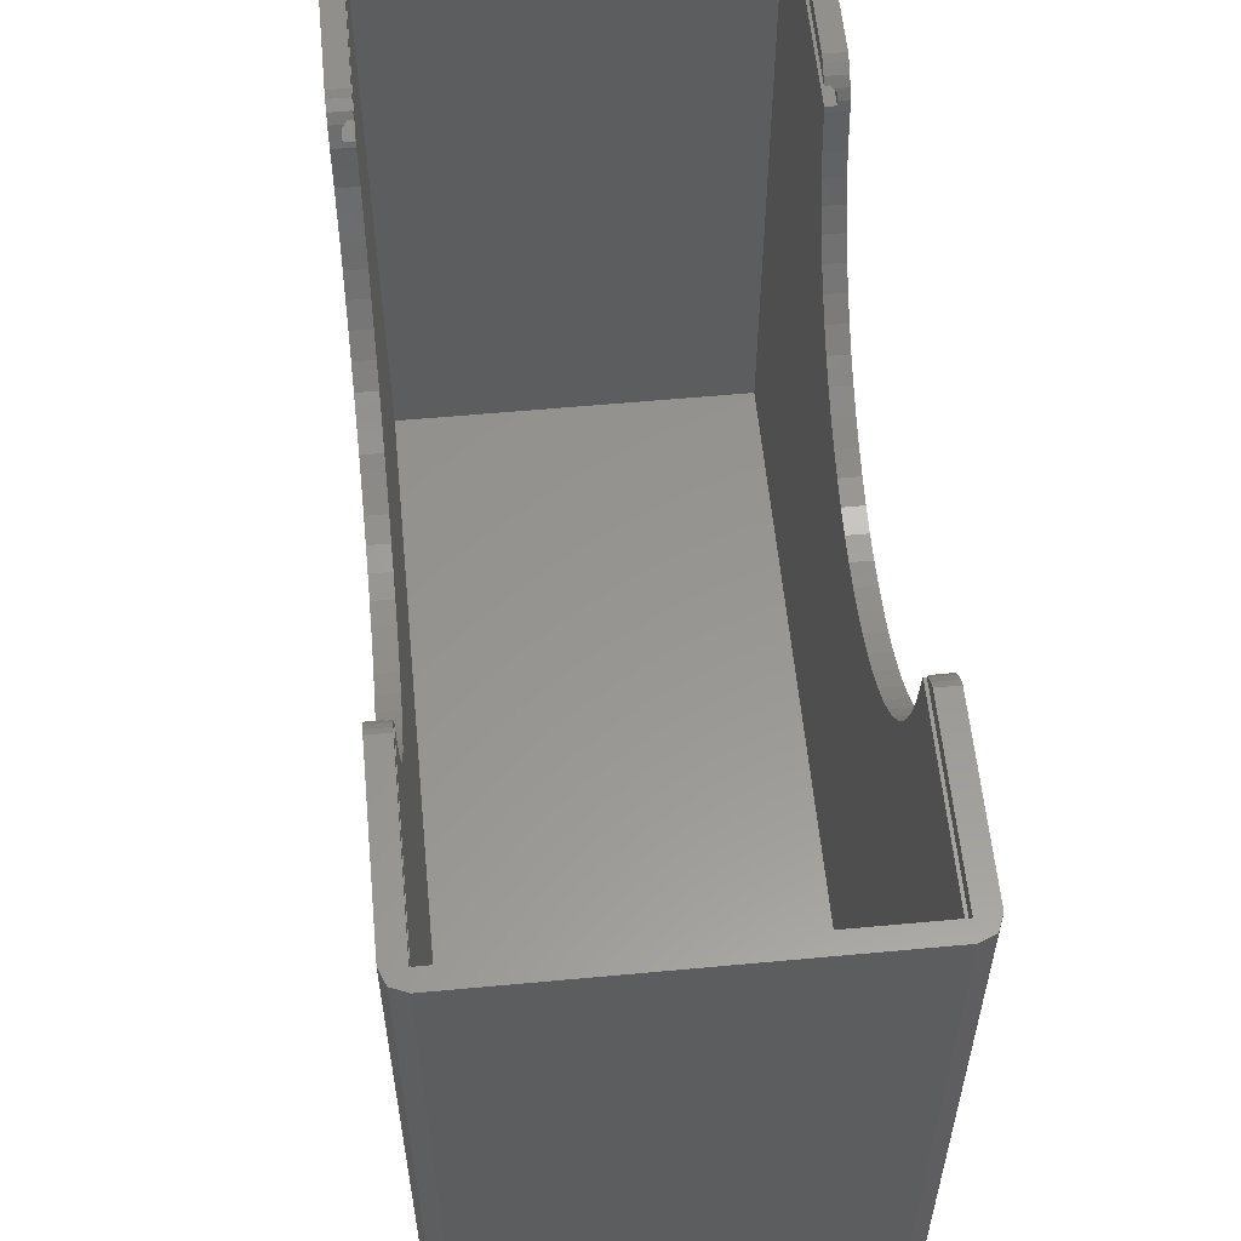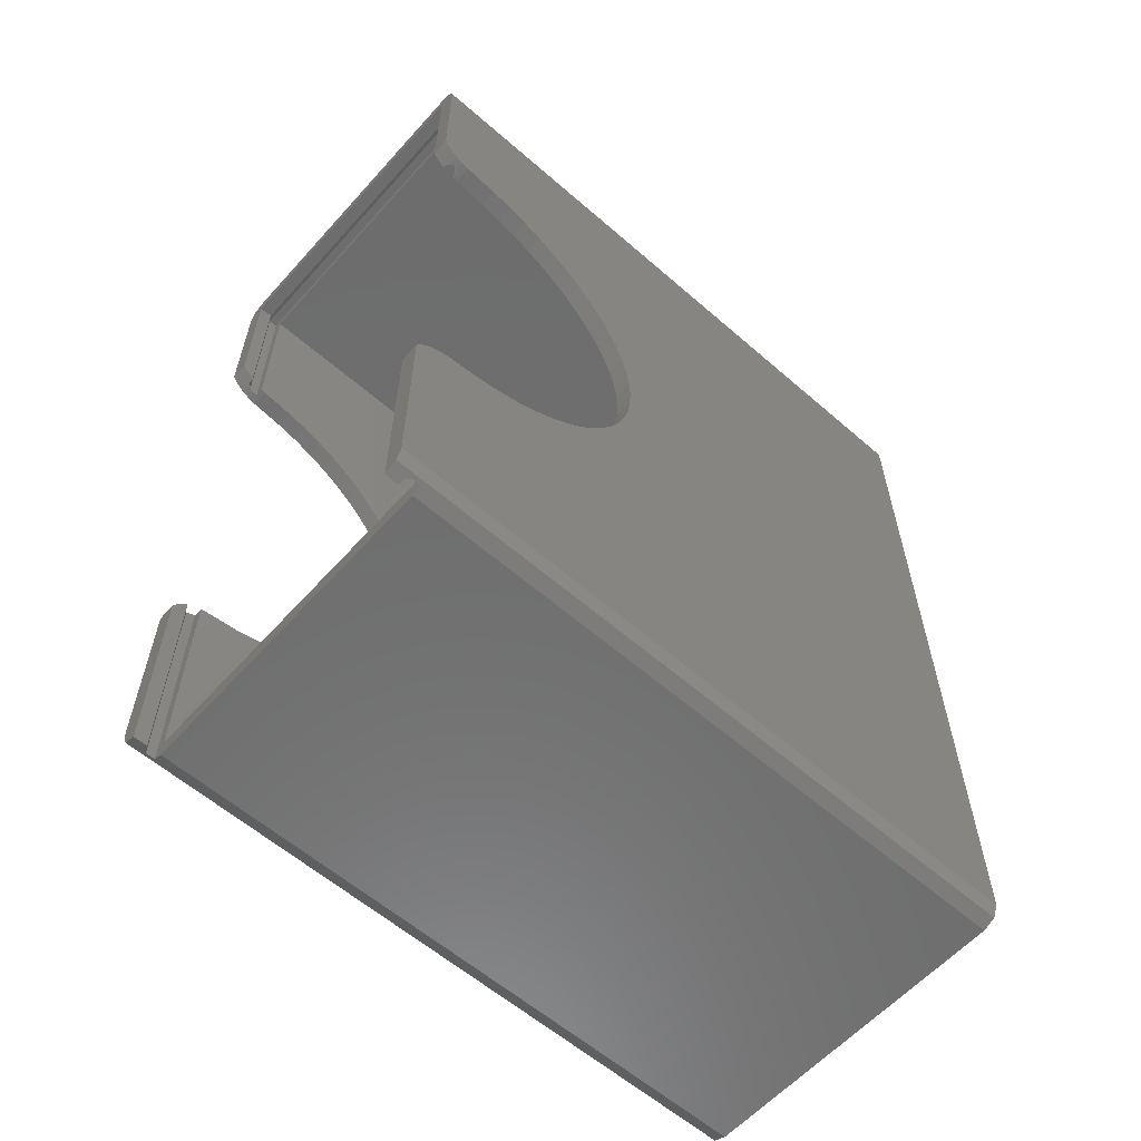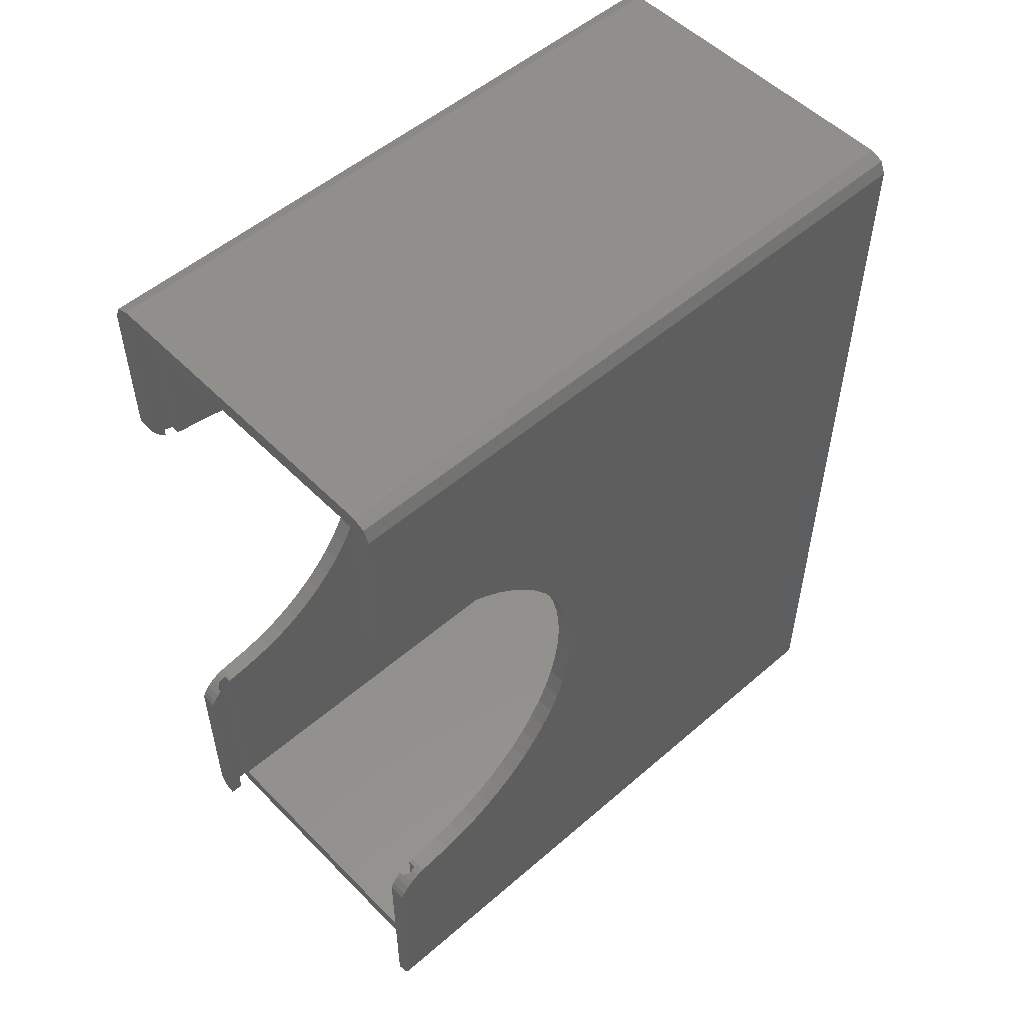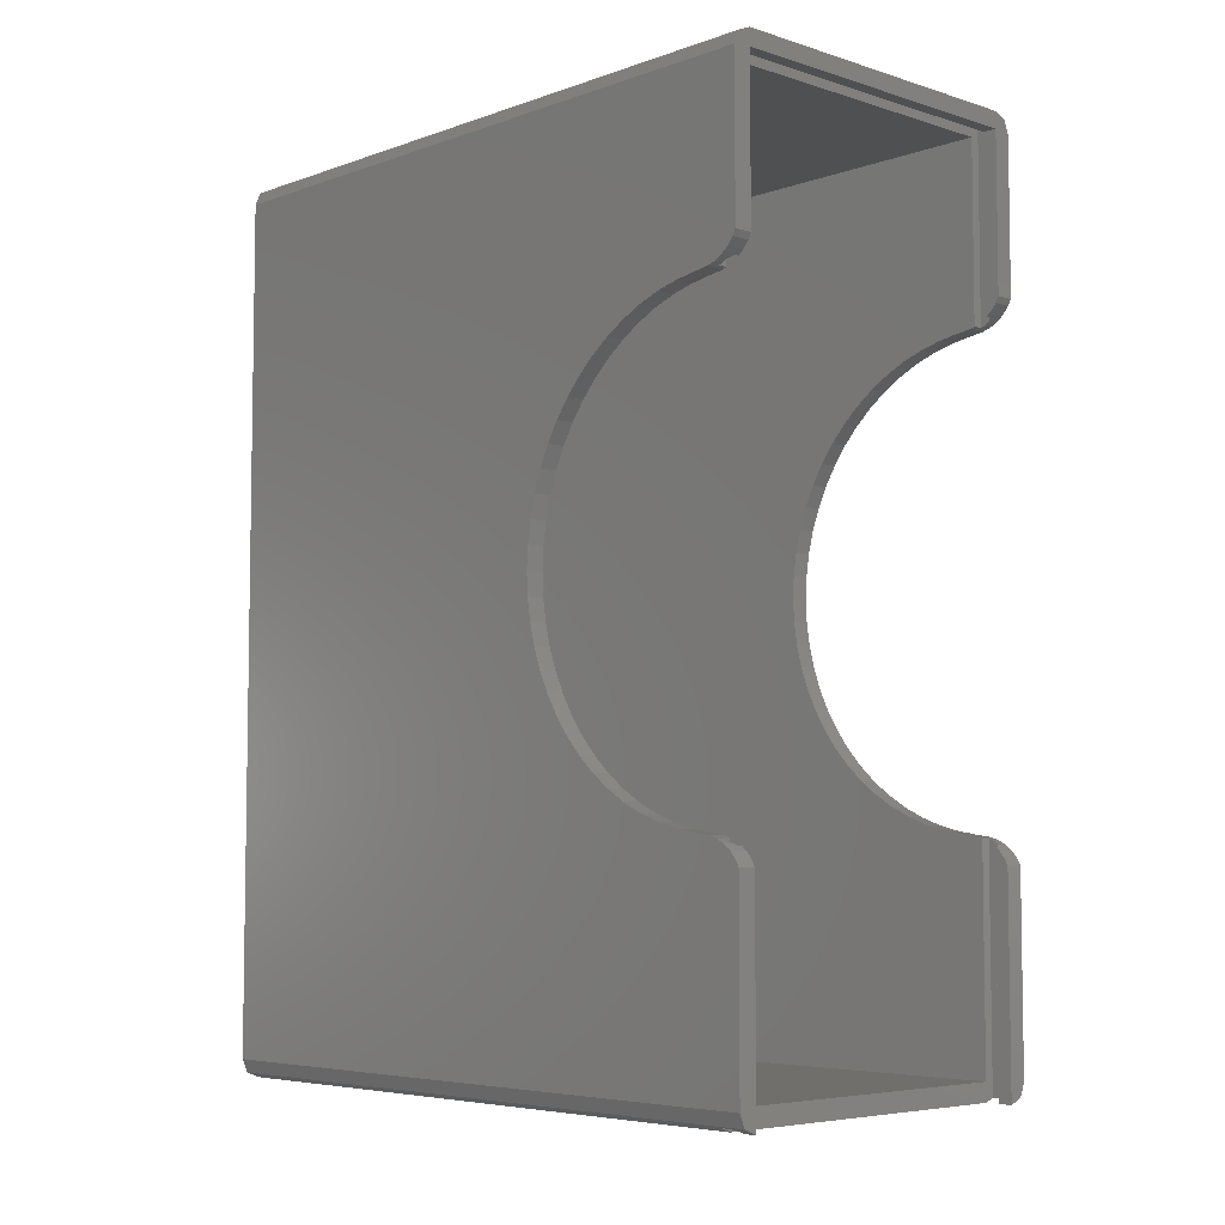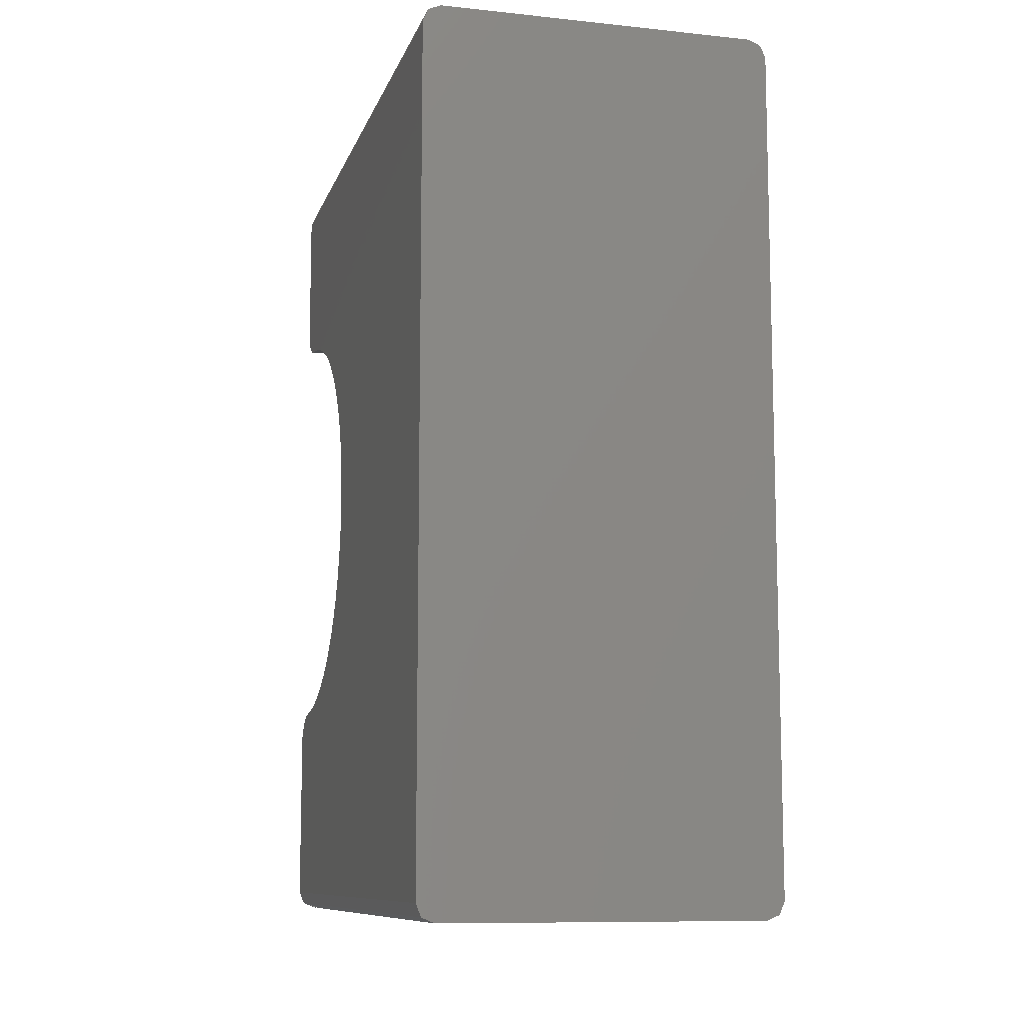
<metadata>
{"format":"stl","ext":"stl","renderer":"f3d","projection":"perspective","resolution":1024,"background":"white","views":[{"elev":58.0,"azim":174.5,"up":"+Z"},{"elev":-59.8,"azim":48.3,"up":"+Y"},{"elev":52.6,"azim":47.1,"up":"+Y"},{"elev":-5.7,"azim":-43.4,"up":"+Y"},{"elev":-9.9,"azim":165.0,"up":"+Y"}]}
</metadata>
<code>
# stl→obj: 268 verts, 532 faces
v 2 95.2 71.5
v 37.4 95.2 73
v 2 95.2 73
v 37.4 95.2 71.5
v 38.4 96 70
v 37.4 95 70
v 38.4 75.75 70
v 2 95 70
v 1 96 70
v 1 75.75 70
v 2 75.75 70
v 37.4 75.75 70
v 1 25.25 70
v 2 2 70
v 2 25.25 70
v 1 0.4142 70
v 2 0 70
v 37.4 2 70
v 38.4 25.25 70
v 37.4 25.25 70
v 38.4 0.4142 70
v 37.4 0 70
v 2 23.28 72.67
v 2 24.48 71.5
v 2 24.04 72.05
v 2 22.66 73
v 2 0 71.5
v 2 0 73
v 2 78.34 73
v 2 76.52 71.5
v 2 77.72 72.67
v 2 76.96 72.05
v 2 75.28 67.38
v 2 75.02 65.63
v 2 75.28 67.19
v 2 75.54 69.17
v 2 75.54 68.96
v 2 75.6 69.49
v 2 74.42 63.25
v 2 73.6 60.94
v 2 72.55 58.73
v 2 71.29 56.62
v 2 95 2
v 2 69.83 54.65
v 2 68.18 52.83
v 2 66.36 51.18
v 2 64.39 49.72
v 2 62.28 48.46
v 2 60.07 47.41
v 2 57.76 46.59
v 2 55.38 45.99
v 2 52.95 45.63
v 2 50.5 45.51
v 2 2 2
v 2 48.05 45.63
v 2 45.62 45.99
v 2 43.24 46.59
v 2 40.93 47.41
v 2 38.72 48.46
v 2 36.61 49.72
v 2 34.64 51.18
v 2 25.72 67.19
v 2 25.98 65.63
v 2 25.72 67.38
v 2 25.46 68.96
v 2 25.46 69.17
v 2 25.4 69.49
v 2 26.58 63.25
v 2 27.4 60.94
v 2 28.45 58.73
v 2 29.71 56.62
v 2 31.17 54.65
v 2 32.82 52.83
v 37.4 24.48 71.5
v 37.4 23.28 72.67
v 37.4 24.04 72.05
v 37.4 22.66 73
v 37.4 0 71.5
v 37.4 0 73
v 37.4 78.34 73
v 37.4 76.52 71.5
v 37.4 77.72 72.67
v 37.4 76.96 72.05
v 37.4 71.29 56.62
v 37.4 95 2
v 37.4 75.54 68.96
v 37.4 75.28 67.19
v 37.4 75.6 69.49
v 37.4 75.54 69.17
v 37.4 75.02 65.63
v 37.4 75.28 67.38
v 37.4 74.42 63.25
v 37.4 73.6 60.94
v 37.4 72.55 58.73
v 37.4 69.83 54.65
v 37.4 68.18 52.83
v 37.4 66.36 51.18
v 37.4 64.39 49.72
v 37.4 62.28 48.46
v 37.4 60.07 47.41
v 37.4 57.76 46.59
v 37.4 55.38 45.99
v 37.4 52.95 45.63
v 37.4 50.5 45.51
v 37.4 2 2
v 37.4 48.05 45.63
v 37.4 45.62 45.99
v 37.4 43.24 46.59
v 37.4 40.93 47.41
v 37.4 38.72 48.46
v 37.4 36.61 49.72
v 37.4 25.46 68.96
v 37.4 25.4 69.49
v 37.4 25.72 67.19
v 37.4 25.98 65.63
v 37.4 34.64 51.18
v 37.4 32.82 52.83
v 37.4 31.17 54.65
v 37.4 29.71 56.62
v 37.4 28.45 58.73
v 37.4 27.4 60.94
v 37.4 26.58 63.25
v 37.4 25.72 67.38
v 37.4 25.46 69.17
v 38.4 96 71
v 1 96 71
v 37.9 95.5 71.5
v 1.5 95.5 71.5
v 38.4 76.19 71
v 37.9 76.52 71.5
v 38.11 76.34 71.29
v 38.4 24.81 71
v 37.9 24.48 71.5
v 38.11 24.66 71.29
v 38.4 0.4142 71
v 37.9 0.2071 71.5
v 1 76.19 71
v 1.5 76.52 71.5
v 1.288 76.34 71.29
v 1.5 24.48 71.5
v 1 24.81 71
v 1.288 24.66 71.29
v 1 0.4142 71
v 1.5 0.2071 71.5
v 38.4 75.88 70.42
v 38.4 25.12 70.42
v 1 75.88 70.42
v 1 25.12 70.42
v 3.815e-07 77.72 72.67
v 3.815e-07 76.96 72.05
v 39.4 76.96 72.05
v 39.4 77.72 72.67
v 3.815e-07 76.34 71.29
v 39.4 76.34 71.29
v 39.4 75.6 69.49
v 39.4 75.54 68.96
v 3.815e-07 75.54 68.96
v 3.815e-07 75.6 69.49
v 39.4 75.88 70.42
v 3.815e-07 75.88 70.42
v 3.815e-07 78.34 73
v 39.4 78.34 73
v 39.4 75.54 69.17
v 3.815e-07 75.54 69.17
v 3.815e-07 75.28 67.19
v 39.4 75.28 67.19
v 3.815e-07 75.28 67.38
v 39.4 75.28 67.38
v 3.815e-07 24.04 72.05
v 3.815e-07 23.28 72.67
v 39.4 23.28 72.67
v 39.4 24.04 72.05
v 3.815e-07 24.66 71.29
v 39.4 24.66 71.29
v 39.4 25.46 68.96
v 39.4 25.4 69.49
v 3.815e-07 25.4 69.49
v 3.815e-07 25.46 68.96
v 39.4 25.12 70.42
v 3.815e-07 25.12 70.42
v 3.815e-07 22.66 73
v 39.4 22.66 73
v 39.4 25.46 69.17
v 3.815e-07 25.46 69.17
v 3.815e-07 25.72 67.19
v 39.4 25.72 67.19
v 3.815e-07 25.72 67.38
v 39.4 25.72 67.38
v 39.4 55.38 45.99
v 39.4 57.76 46.59
v 3.815e-07 57.76 46.59
v 3.815e-07 55.38 45.99
v 3.815e-07 29.71 56.62
v 3.815e-07 31.17 54.65
v 39.4 31.17 54.65
v 39.4 29.71 56.62
v 3.815e-07 28.45 58.73
v 39.4 28.45 58.73
v 3.815e-07 68.18 52.83
v 3.815e-07 69.83 54.65
v 39.4 69.83 54.65
v 39.4 68.18 52.83
v 39.4 25.98 65.63
v 3.815e-07 25.98 65.63
v 39.4 26.58 63.25
v 3.815e-07 26.58 63.25
v 3.815e-07 72.55 58.73
v 3.815e-07 73.6 60.94
v 39.4 73.6 60.94
v 39.4 72.55 58.73
v 39.4 75.02 65.63
v 3.815e-07 75.02 65.63
v 3.815e-07 66.36 51.18
v 3.815e-07 64.39 49.72
v 39.4 64.39 49.72
v 39.4 66.36 51.18
v 39.4 48.05 45.63
v 39.4 50.5 45.51
v 3.815e-07 50.5 45.51
v 3.815e-07 48.05 45.63
v 39.4 38.72 48.46
v 39.4 40.93 47.41
v 3.815e-07 40.93 47.41
v 3.815e-07 38.72 48.46
v 39.4 27.4 60.94
v 3.815e-07 27.4 60.94
v 39.4 74.42 63.25
v 3.815e-07 74.42 63.25
v 3.815e-07 71.29 56.62
v 39.4 71.29 56.62
v 39.4 62.28 48.46
v 3.815e-07 62.28 48.46
v 39.4 43.24 46.59
v 3.815e-07 43.24 46.59
v 3.815e-07 36.61 49.72
v 39.4 36.61 49.72
v 39.4 60.07 47.41
v 3.815e-07 60.07 47.41
v 39.4 52.95 45.63
v 3.815e-07 52.95 45.63
v 3.815e-07 32.82 52.83
v 39.4 32.82 52.83
v 3.815e-07 34.64 51.18
v 39.4 34.64 51.18
v 3.815e-07 45.62 45.99
v 39.4 45.62 45.99
v 3.815e-07 2 73
v 0.5858 0.5858 73
v 2 97 73
v 37.4 97 73
v 0.5858 96.41 73
v 3.815e-07 95 73
v 39.4 95 73
v 38.81 96.41 73
v 39.4 2 73
v 38.81 0.5858 73
v 39.4 95 0
v 39.4 2 0
v 3.815e-07 95 0
v 3.815e-07 2 0
v 38.81 96.41 0
v 38.81 0.5858 0
v 0.5858 96.41 0
v 37.4 0 0
v 2 0 0
v 37.4 97 0
v 0.5858 0.5858 0
v 2 97 0
f 1 2 3
f 2 1 4
f 5 6 7
f 5 8 6
f 9 8 5
f 10 8 9
f 8 10 11
f 7 6 12
f 13 14 15
f 14 13 16
f 14 16 17
f 18 19 20
f 19 18 21
f 18 22 21
f 14 22 18
f 22 14 17
f 23 24 25
f 26 24 23
f 27 26 28
f 26 27 24
f 29 1 3
f 30 29 31
f 30 31 32
f 29 30 1
f 33 34 35
f 36 35 37
f 37 8 11
f 37 11 38
f 8 37 35
f 34 8 35
f 39 8 34
f 40 8 39
f 41 8 40
f 42 8 41
f 8 42 43
f 44 43 42
f 45 43 44
f 46 43 45
f 47 43 46
f 48 43 47
f 49 43 48
f 50 43 49
f 51 43 50
f 52 43 51
f 53 43 52
f 54 53 55
f 54 55 56
f 54 56 57
f 54 57 58
f 54 58 59
f 54 59 60
f 54 60 61
f 62 63 64
f 65 62 66
f 15 65 67
f 14 65 15
f 65 14 62
f 62 14 63
f 14 68 63
f 14 69 68
f 14 70 69
f 14 71 70
f 54 71 14
f 71 54 72
f 72 54 73
f 73 54 61
f 53 54 43
f 74 75 76
f 74 77 75
f 78 77 74
f 77 78 79
f 4 80 2
f 81 80 4
f 80 81 82
f 82 81 83
f 84 6 85
f 86 6 87
f 12 86 88
f 86 87 89
f 6 86 12
f 87 90 91
f 6 90 87
f 6 92 90
f 6 93 92
f 6 94 93
f 6 84 94
f 85 95 84
f 85 96 95
f 85 97 96
f 85 98 97
f 85 99 98
f 85 100 99
f 85 101 100
f 85 102 101
f 85 103 102
f 85 104 103
f 105 104 85
f 104 105 106
f 106 105 107
f 107 105 108
f 108 105 109
f 109 105 110
f 110 105 111
f 112 20 113
f 18 112 114
f 18 114 115
f 111 105 116
f 105 117 116
f 105 118 117
f 105 119 118
f 18 119 105
f 119 18 120
f 120 18 121
f 121 18 122
f 122 18 115
f 112 18 20
f 115 114 123
f 114 112 124
f 9 125 126
f 125 9 5
f 126 127 128
f 127 126 125
f 129 127 125
f 127 129 130
f 130 129 131
f 132 133 134
f 135 133 132
f 133 135 136
f 137 128 138
f 137 138 139
f 128 137 126
f 140 141 142
f 140 143 141
f 143 140 144
f 5 129 125
f 7 129 5
f 129 7 145
f 19 132 146
f 21 132 19
f 132 21 135
f 30 138 1
f 4 130 81
f 130 4 127
f 1 127 4
f 1 128 127
f 128 1 138
f 144 24 27
f 24 144 140
f 74 136 78
f 136 74 133
f 137 9 126
f 10 137 147
f 137 10 9
f 141 13 148
f 16 141 143
f 141 16 13
f 149 32 31
f 32 149 150
f 82 151 152
f 151 82 83
f 150 138 32
f 139 150 153
f 150 139 138
f 32 138 30
f 130 83 81
f 83 130 151
f 131 151 130
f 151 131 154
f 86 155 88
f 155 86 156
f 157 38 158
f 38 157 37
f 129 154 131
f 159 129 145
f 129 159 154
f 153 137 139
f 160 137 153
f 137 160 147
f 161 31 29
f 31 161 149
f 80 152 162
f 152 80 82
f 12 88 7
f 7 159 145
f 155 7 88
f 7 155 159
f 160 10 147
f 158 10 160
f 38 10 158
f 10 38 11
f 156 89 163
f 89 156 86
f 37 164 36
f 164 37 157
f 165 36 164
f 36 165 35
f 87 163 89
f 163 87 166
f 35 167 33
f 167 35 165
f 166 91 168
f 91 166 87
f 169 23 25
f 23 169 170
f 76 171 172
f 171 76 75
f 140 25 24
f 25 140 169
f 142 169 140
f 169 142 173
f 172 133 76
f 134 172 174
f 172 134 133
f 76 133 74
f 175 113 176
f 113 175 112
f 65 177 67
f 177 65 178
f 174 132 134
f 179 132 174
f 132 179 146
f 141 173 142
f 180 141 148
f 141 180 173
f 170 26 23
f 26 170 181
f 75 182 171
f 182 75 77
f 179 19 146
f 176 19 179
f 113 19 176
f 19 113 20
f 13 180 148
f 177 13 67
f 13 177 180
f 15 67 13
f 112 183 124
f 183 112 175
f 178 66 184
f 66 178 65
f 62 184 66
f 184 62 185
f 186 124 183
f 124 186 114
f 185 64 187
f 64 185 62
f 114 188 123
f 188 114 186
f 101 189 190
f 189 101 102
f 191 51 50
f 51 191 192
f 72 193 71
f 193 72 194
f 195 119 196
f 119 195 118
f 71 197 70
f 197 71 193
f 196 120 198
f 120 196 119
f 199 44 200
f 44 199 45
f 96 201 95
f 201 96 202
f 203 123 188
f 123 203 115
f 63 187 64
f 187 63 204
f 205 115 203
f 115 205 122
f 68 204 63
f 204 68 206
f 207 40 208
f 40 207 41
f 94 209 93
f 209 94 210
f 90 168 91
f 168 90 211
f 212 33 167
f 33 212 34
f 213 47 46
f 47 213 214
f 97 215 216
f 215 97 98
f 104 217 218
f 217 104 106
f 219 55 53
f 55 219 220
f 109 221 222
f 221 109 110
f 223 59 58
f 59 223 224
f 225 122 205
f 122 225 121
f 69 206 68
f 206 69 226
f 92 211 90
f 211 92 227
f 228 34 212
f 34 228 39
f 200 42 229
f 42 200 44
f 95 230 84
f 230 95 201
f 98 231 215
f 231 98 99
f 214 48 47
f 48 214 232
f 108 222 233
f 222 108 109
f 234 58 57
f 58 234 223
f 224 60 59
f 60 224 235
f 110 236 221
f 236 110 111
f 99 237 231
f 237 99 100
f 232 49 48
f 49 232 238
f 229 41 207
f 41 229 42
f 84 210 94
f 210 84 230
f 103 218 239
f 218 103 104
f 240 53 52
f 53 240 219
f 199 46 45
f 46 199 213
f 96 216 202
f 216 96 97
f 208 39 228
f 39 208 40
f 93 227 92
f 227 93 209
f 73 194 72
f 194 73 241
f 242 118 195
f 118 242 117
f 100 190 237
f 190 100 101
f 238 50 49
f 50 238 191
f 243 73 61
f 73 243 241
f 116 242 244
f 242 116 117
f 235 61 60
f 61 235 243
f 111 244 236
f 244 111 116
f 102 239 189
f 239 102 103
f 192 52 51
f 52 192 240
f 245 57 56
f 57 245 234
f 107 233 246
f 233 107 108
f 198 121 225
f 121 198 120
f 70 226 69
f 226 70 197
f 220 56 55
f 56 220 245
f 106 246 217
f 246 106 107
f 43 6 8
f 6 43 85
f 43 105 85
f 105 43 54
f 105 14 18
f 14 105 54
f 247 28 26
f 247 26 181
f 28 247 248
f 249 2 250
f 249 3 2
f 251 3 249
f 3 251 252
f 3 252 29
f 29 252 161
f 2 253 254
f 2 254 250
f 80 253 2
f 253 80 162
f 77 255 182
f 79 255 77
f 255 79 256
f 168 211 166
f 163 166 156
f 166 253 162
f 151 162 152
f 162 151 156
f 156 151 154
f 156 154 159
f 156 159 155
f 162 156 166
f 253 166 211
f 253 211 227
f 209 253 227
f 210 253 209
f 230 253 210
f 253 230 257
f 201 257 230
f 202 257 201
f 216 257 202
f 215 257 216
f 231 257 215
f 237 257 231
f 190 257 237
f 189 257 190
f 239 257 189
f 218 257 239
f 258 218 217
f 258 217 246
f 258 246 233
f 258 233 222
f 258 222 221
f 258 221 236
f 258 236 244
f 186 203 188
f 175 186 183
f 179 175 176
f 182 175 179
f 175 182 186
f 182 179 174
f 182 174 172
f 186 182 203
f 182 172 171
f 255 203 182
f 203 255 205
f 205 255 225
f 255 198 225
f 255 196 198
f 258 196 255
f 196 258 195
f 195 258 242
f 242 258 244
f 218 258 257
f 229 252 259
f 212 252 228
f 165 252 212
f 157 161 165
f 150 161 157
f 150 157 153
f 160 157 158
f 157 165 164
f 153 157 160
f 165 212 167
f 161 150 149
f 252 165 161
f 252 208 228
f 252 207 208
f 252 229 207
f 259 200 229
f 259 199 200
f 259 213 199
f 259 214 213
f 259 232 214
f 259 238 232
f 259 191 238
f 259 192 191
f 259 240 192
f 259 219 240
f 260 219 259
f 219 260 220
f 220 260 245
f 245 260 234
f 234 260 223
f 223 260 224
f 224 260 235
f 178 180 177
f 181 178 185
f 181 185 204
f 178 181 180
f 180 181 173
f 247 204 206
f 173 181 169
f 169 181 170
f 247 206 226
f 235 260 243
f 260 241 243
f 260 194 241
f 260 193 194
f 247 193 260
f 193 247 197
f 197 247 226
f 204 247 181
f 204 185 187
f 185 178 184
f 253 261 254
f 261 253 257
f 256 258 255
f 258 256 262
f 259 251 263
f 251 259 252
f 264 258 262
f 258 260 257
f 258 264 260
f 259 257 260
f 260 264 265
f 266 257 259
f 260 265 267
f 257 266 261
f 266 259 268
f 268 259 263
f 261 250 254
f 250 261 266
f 268 251 249
f 251 268 263
f 265 22 17
f 22 265 264
f 266 249 250
f 249 266 268
f 22 264 21
f 136 79 78
f 79 136 256
f 135 256 136
f 21 256 135
f 262 21 264
f 21 262 256
f 248 144 28
f 248 143 144
f 248 16 143
f 267 16 248
f 267 17 16
f 17 267 265
f 28 144 27
f 267 247 260
f 247 267 248

</code>
